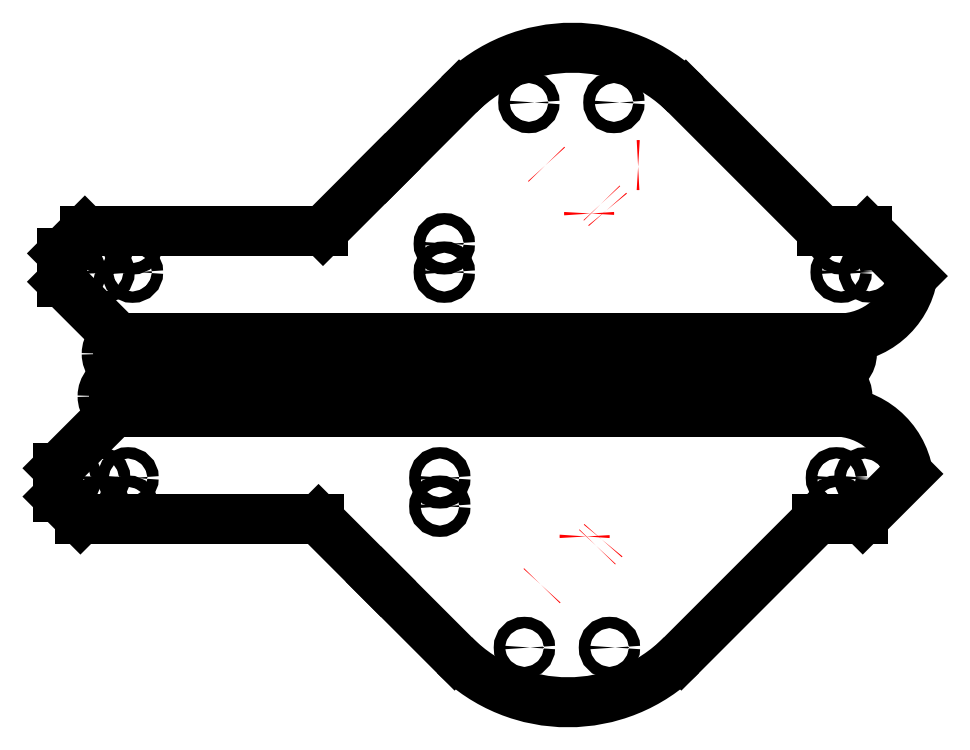
<metadata>
{"format":"dxf","ext":"dxf","renderer":"ezdxf+matplotlib","layout":"modelspace","background":"white","min_lineweight":24,"dpi":150}
</metadata>
<code>
0
SECTION
2
ENTITIES
0
LINE
8
0
39
0
10
198
20
273.3
11
165
21
240.3
0
LINE
8
0
39
0
10
165
20
240.3
11
137
21
212.3
0
LINE
8
0
39
0
10
137
20
212.3
11
30.37
21
212.3
0
LINE
8
0
39
0
10
30.37
20
212.3
11
20.21
21
202.2
0
LINE
8
0
39
0
10
20.21
20
202.2
11
20.21
21
189.5
0
LINE
8
0
39
0
10
20.21
20
189.5
11
45.61
21
164.1
0
LINE
8
0
39
0
10
45.61
20
164.1
11
368.2
21
164.1
0
ARC
8
0
39
0
10
368.2
20
197.6
40
33.48
50
270
51
350.5
0
ARC
8
0
39
0
10
248.8
20
222.5
40
71.84
50
45
51
135
0
LINE
8
0
39
0
10
299.6
20
273.3
11
360.6
21
212.3
0
LINE
8
0
39
0
10
401.2
20
192
11
380.9
21
212.3
0
LINE
8
0
39
0
10
380.9
20
212.3
11
360.6
21
212.3
0
CIRCLE
8
0
39
0
10
51.7
20
206.5
40
2.54
0
CIRCLE
8
0
39
0
10
51.7
20
193.8
40
2.54
0
CIRCLE
8
0
39
0
10
191.4
20
193.8
40
2.54
0
CIRCLE
8
0
39
0
10
191.4
20
206.5
40
2.54
0
CIRCLE
8
0
39
0
10
369.2
20
206.5
40
2.54
0
CIRCLE
8
0
39
0
10
369.2
20
193.8
40
2.54
0
CIRCLE
8
0
39
0
10
267.4
20
269.8
40
2.54
0
CIRCLE
8
0
39
0
10
229.3
20
269.8
40
2.54
0
ARC
8
Layer 1
39
0
10
236.8
20
241.8
40
0.488
50
41.63
51
45
0
ARC
8
Layer 1
39
0
10
256.8
20
220.1
40
0.488
50
174.8
51
185.7
0
ARC
8
Layer 1
39
0
10
261.6
20
224.4
40
0.488
50
42.27
51
45
0
ARC
8
Layer 1
39
0
10
264.2
20
221.6
40
0.488
50
38.66
51
42.27
0
ARC
8
Layer 1
39
0
10
278.2
20
241.3
40
0.488
50
84.81
51
94.76
0
LINE
8
0
39
0
10
196
20
22.13
11
163
21
55.15
0
LINE
8
0
39
0
10
163
20
55.15
11
135
21
83.09
0
LINE
8
0
39
0
10
135
20
83.09
11
28.37
21
83.09
0
LINE
8
0
39
0
10
28.37
20
83.09
11
18.21
21
93.25
0
LINE
8
0
39
0
10
18.21
20
93.25
11
18.21
21
105.9
0
LINE
8
0
39
0
10
18.21
20
105.9
11
43.61
21
131.3
0
LINE
8
0
39
0
10
43.61
20
131.3
11
366.2
21
131.3
0
ARC
8
0
39
0
10
366.2
20
97.86
40
33.48
50
9.527
51
90
0
ARC
8
0
39
0
10
246.8
20
72.93
40
71.84
50
225
51
315
0
LINE
8
0
39
0
10
297.6
20
22.13
11
358.6
21
83.09
0
LINE
8
0
39
0
10
399.2
20
103.4
11
378.9
21
83.09
0
LINE
8
0
39
0
10
378.9
20
83.09
11
358.6
21
83.09
0
CIRCLE
8
0
39
0
10
49.7
20
88.93
40
2.54
0
CIRCLE
8
0
39
0
10
49.7
20
101.6
40
2.54
0
CIRCLE
8
0
39
0
10
189.4
20
101.6
40
2.54
0
CIRCLE
8
0
39
0
10
189.4
20
88.93
40
2.54
0
CIRCLE
8
0
39
0
10
265.4
20
25.61
40
2.54
0
CIRCLE
8
0
39
0
10
227.3
20
25.61
40
2.54
0
ARC
8
Layer 1
39
0
10
234.8
20
53.64
40
0.488
50
315
51
318.4
0
ARC
8
Layer 1
39
0
10
254.8
20
75.37
40
0.488
50
174.3
51
185.2
0
ARC
8
Layer 1
39
0
10
259.6
20
71.02
40
0.488
50
315
51
317.7
0
ARC
8
Layer 1
39
0
10
262.2
20
73.84
40
0.488
50
317.7
51
321.3
0
CIRCLE
8
0
39
0
10
367.4
20
157.3
40
2.54
0
SPLINE
8
Layer 1
210
0
220
0
230
1
70
8
71
3
72
8
73
4
74
0
42
1e-06
43
1e-06
44
1e-06
40
0
40
0
40
0
40
0
40
1
40
1
40
1
40
1
10
46.04
20
164.1
30
0
10
42.79
20
164.1
30
0
10
40.15
20
161
30
0
10
40.15
20
157.2
30
0
0
SPLINE
8
Layer 1
210
0
220
0
230
1
70
8
71
3
72
8
73
4
74
0
42
1e-06
43
1e-06
44
1e-06
40
0
40
0
40
0
40
0
40
1
40
1
40
1
40
1
10
40.15
20
157.2
30
0
10
40.15
20
153.4
30
0
10
42.79
20
150.3
30
0
10
46.04
20
150.3
30
0
0
CIRCLE
8
0
39
0
10
47.78
20
157.2
40
2.54
0
LINE
8
0
39
0
10
45.79
20
150.3
11
368.2
21
150.3
0
SPLINE
8
Layer 1
210
0
220
0
230
1
70
8
71
3
72
8
73
4
74
0
42
1e-06
43
1e-06
44
1e-06
40
0
40
0
40
0
40
0
40
1
40
1
40
1
40
1
10
368.1
20
164.1
30
0
10
371.4
20
164.1
30
0
10
374
20
161
30
0
10
374
20
157.2
30
0
0
SPLINE
8
Layer 1
210
0
220
0
230
1
70
8
71
3
72
8
73
4
74
0
42
1e-06
43
1e-06
44
1e-06
40
0
40
0
40
0
40
0
40
1
40
1
40
1
40
1
10
374
20
157.2
30
0
10
374
20
153.4
30
0
10
371.4
20
150.3
30
0
10
368.1
20
150.3
30
0
0
SPLINE
8
0
210
0
220
0
230
1
70
8
71
3
72
8
73
4
74
0
42
1e-06
43
1e-06
44
1e-06
40
0
40
0
40
0
40
0
40
1
40
1
40
1
40
1
10
362.9
20
138.1
30
0
10
362.9
20
136.7
30
0
10
364
20
135.6
30
0
10
365.4
20
135.6
30
0
0
SPLINE
8
0
210
0
220
0
230
1
70
8
71
3
72
8
73
4
74
0
42
1e-06
43
1e-06
44
1e-06
40
0
40
0
40
0
40
0
40
1
40
1
40
1
40
1
10
365.4
20
135.6
30
0
10
366.8
20
135.6
30
0
10
367.9
20
136.7
30
0
10
367.9
20
138.1
30
0
0
SPLINE
8
0
210
0
220
0
230
1
70
8
71
3
72
8
73
4
74
0
42
1e-06
43
1e-06
44
1e-06
40
0
40
0
40
0
40
0
40
1
40
1
40
1
40
1
10
367.9
20
138.1
30
0
10
367.9
20
139.5
30
0
10
366.8
20
140.6
30
0
10
365.4
20
140.6
30
0
0
SPLINE
8
0
210
0
220
0
230
1
70
8
71
3
72
8
73
4
74
0
42
1e-06
43
1e-06
44
1e-06
40
0
40
0
40
0
40
0
40
1
40
1
40
1
40
1
10
365.4
20
140.6
30
0
10
364
20
140.6
30
0
10
362.9
20
139.5
30
0
10
362.9
20
138.1
30
0
0
SPLINE
8
Layer 1
210
0
220
0
230
1
70
8
71
3
72
8
73
4
74
0
42
1e-06
43
1e-06
44
1e-06
40
0
40
0
40
0
40
0
40
1
40
1
40
1
40
1
10
44.19
20
131.3
30
0
10
40.94
20
131.3
30
0
10
38.31
20
134.4
30
0
10
38.31
20
138.2
30
0
0
SPLINE
8
Layer 1
210
0
220
0
230
1
70
8
71
3
72
8
73
4
74
0
42
1e-06
43
1e-06
44
1e-06
40
0
40
0
40
0
40
0
40
1
40
1
40
1
40
1
10
38.31
20
138.2
30
0
10
38.31
20
142
30
0
10
40.94
20
145.1
30
0
10
44.19
20
145.1
30
0
0
SPLINE
8
0
210
0
220
0
230
1
70
8
71
3
72
8
73
4
74
0
42
1e-06
43
1e-06
44
1e-06
40
0
40
0
40
0
40
0
40
1
40
1
40
1
40
1
10
43.39
20
138.2
30
0
10
43.39
20
136.8
30
0
10
44.53
20
135.7
30
0
10
45.93
20
135.7
30
0
0
SPLINE
8
0
210
0
220
0
230
1
70
8
71
3
72
8
73
4
74
0
42
1e-06
43
1e-06
44
1e-06
40
0
40
0
40
0
40
0
40
1
40
1
40
1
40
1
10
45.93
20
135.7
30
0
10
47.33
20
135.7
30
0
10
48.47
20
136.8
30
0
10
48.47
20
138.2
30
0
0
SPLINE
8
0
210
0
220
0
230
1
70
8
71
3
72
8
73
4
74
0
42
1e-06
43
1e-06
44
1e-06
40
0
40
0
40
0
40
0
40
1
40
1
40
1
40
1
10
48.47
20
138.2
30
0
10
48.47
20
139.6
30
0
10
47.33
20
140.8
30
0
10
45.93
20
140.8
30
0
0
SPLINE
8
0
210
0
220
0
230
1
70
8
71
3
72
8
73
4
74
0
42
1e-06
43
1e-06
44
1e-06
40
0
40
0
40
0
40
0
40
1
40
1
40
1
40
1
10
45.93
20
140.8
30
0
10
44.53
20
140.8
30
0
10
43.39
20
139.6
30
0
10
43.39
20
138.2
30
0
0
LINE
8
0
39
0
10
43.94
20
145.1
11
366.2
21
145.1
0
SPLINE
8
Layer 1
210
0
220
0
230
1
70
8
71
3
72
8
73
4
74
0
42
1e-06
43
1e-06
44
1e-06
40
0
40
0
40
0
40
0
40
1
40
1
40
1
40
1
10
366.1
20
131.3
30
0
10
369.4
20
131.3
30
0
10
372
20
134.4
30
0
10
372
20
138.2
30
0
0
SPLINE
8
Layer 1
210
0
220
0
230
1
70
8
71
3
72
8
73
4
74
0
42
1e-06
43
1e-06
44
1e-06
40
0
40
0
40
0
40
0
40
1
40
1
40
1
40
1
10
372
20
138.2
30
0
10
372
20
142
30
0
10
369.4
20
145.1
30
0
10
366.1
20
145.1
30
0
0
CIRCLE
8
0
39
0
10
36.96
20
89.01
40
2.54
0
CIRCLE
8
0
39
0
10
36.96
20
101.7
40
2.54
0
CIRCLE
8
0
39
0
10
24.23
20
101.8
40
2.54
0
CIRCLE
8
0
39
0
10
379.8
20
101.6
40
2.54
0
CIRCLE
8
0
39
0
10
367.1
20
88.93
40
2.54
0
CIRCLE
8
0
39
0
10
367.1
20
101.6
40
2.54
0
CIRCLE
8
0
39
0
10
38.94
20
206.5
40
2.54
0
CIRCLE
8
0
39
0
10
38.94
20
193.8
40
2.54
0
CIRCLE
8
0
39
0
10
26.21
20
193.7
40
2.54
0
CIRCLE
8
0
39
0
10
381.8
20
193.9
40
2.54
0
ENDSEC
0
EOF

</code>
